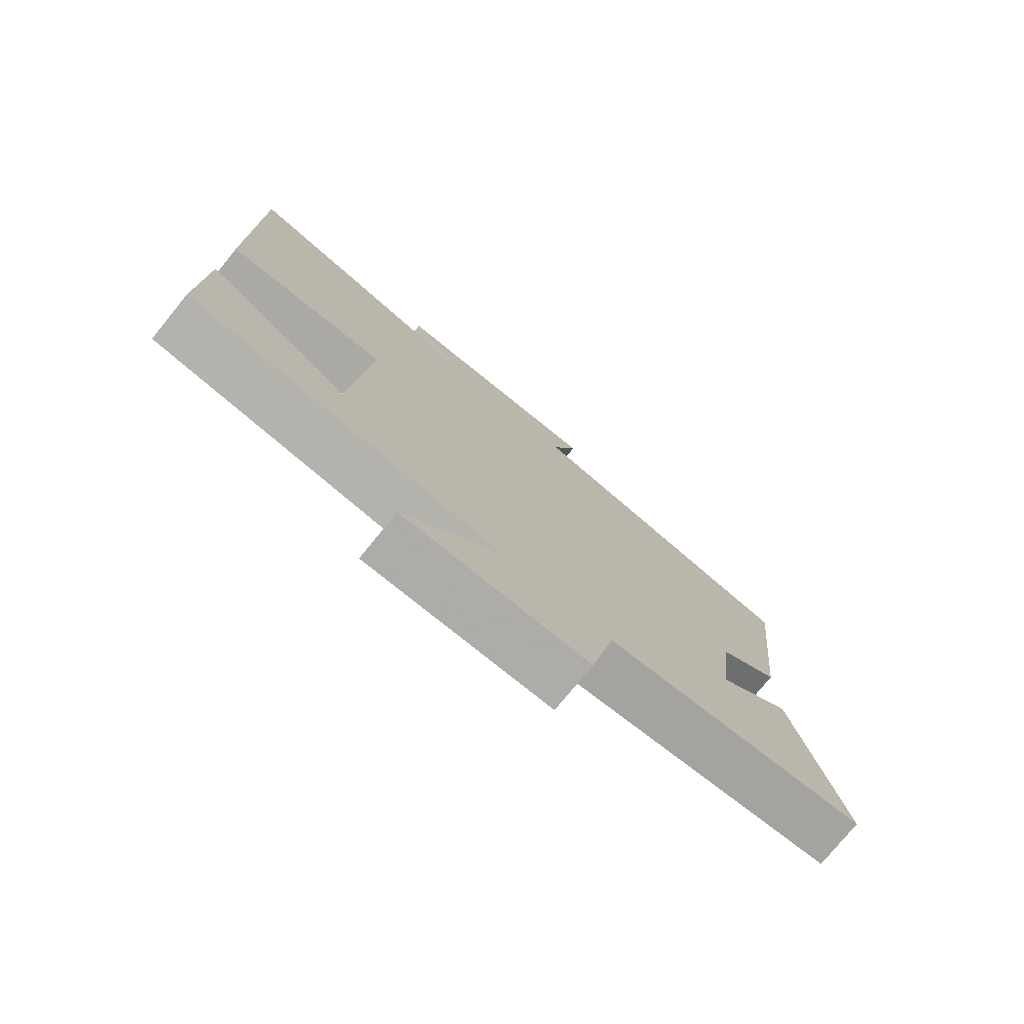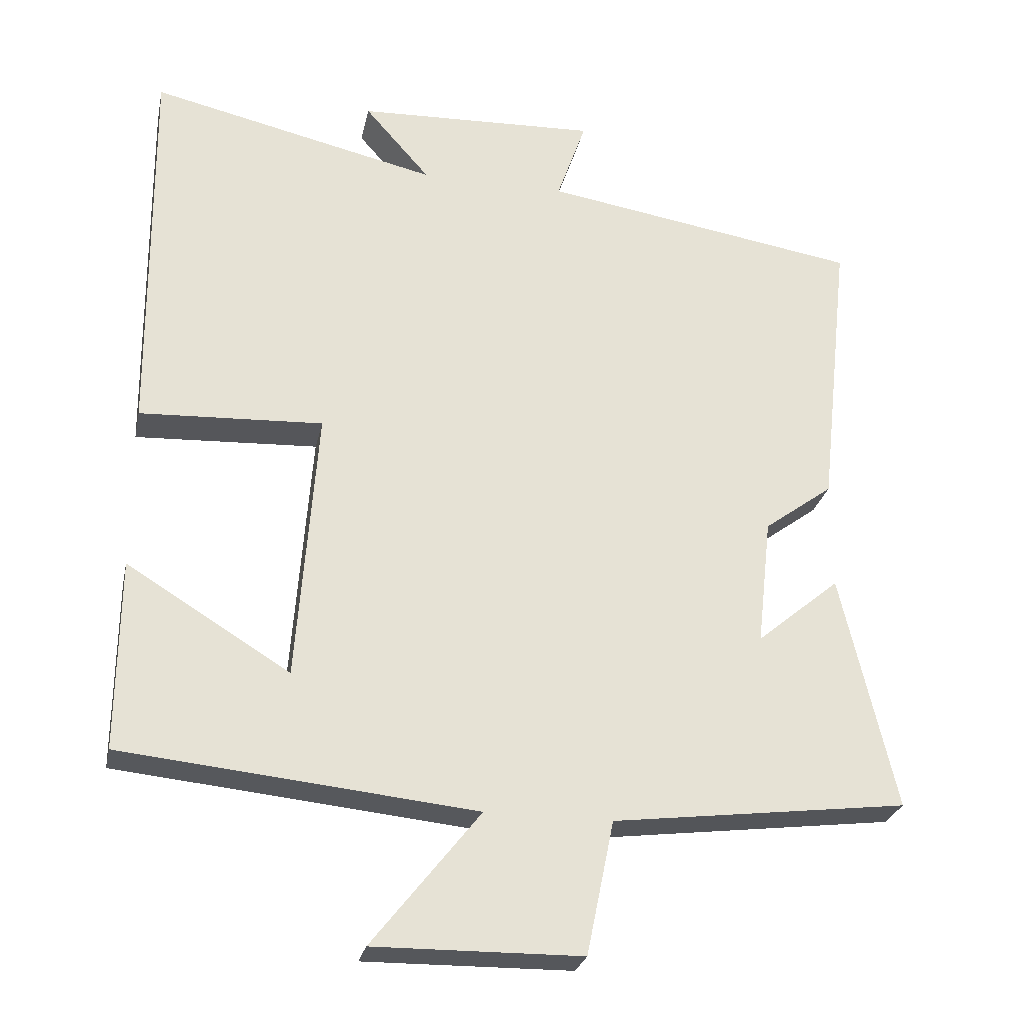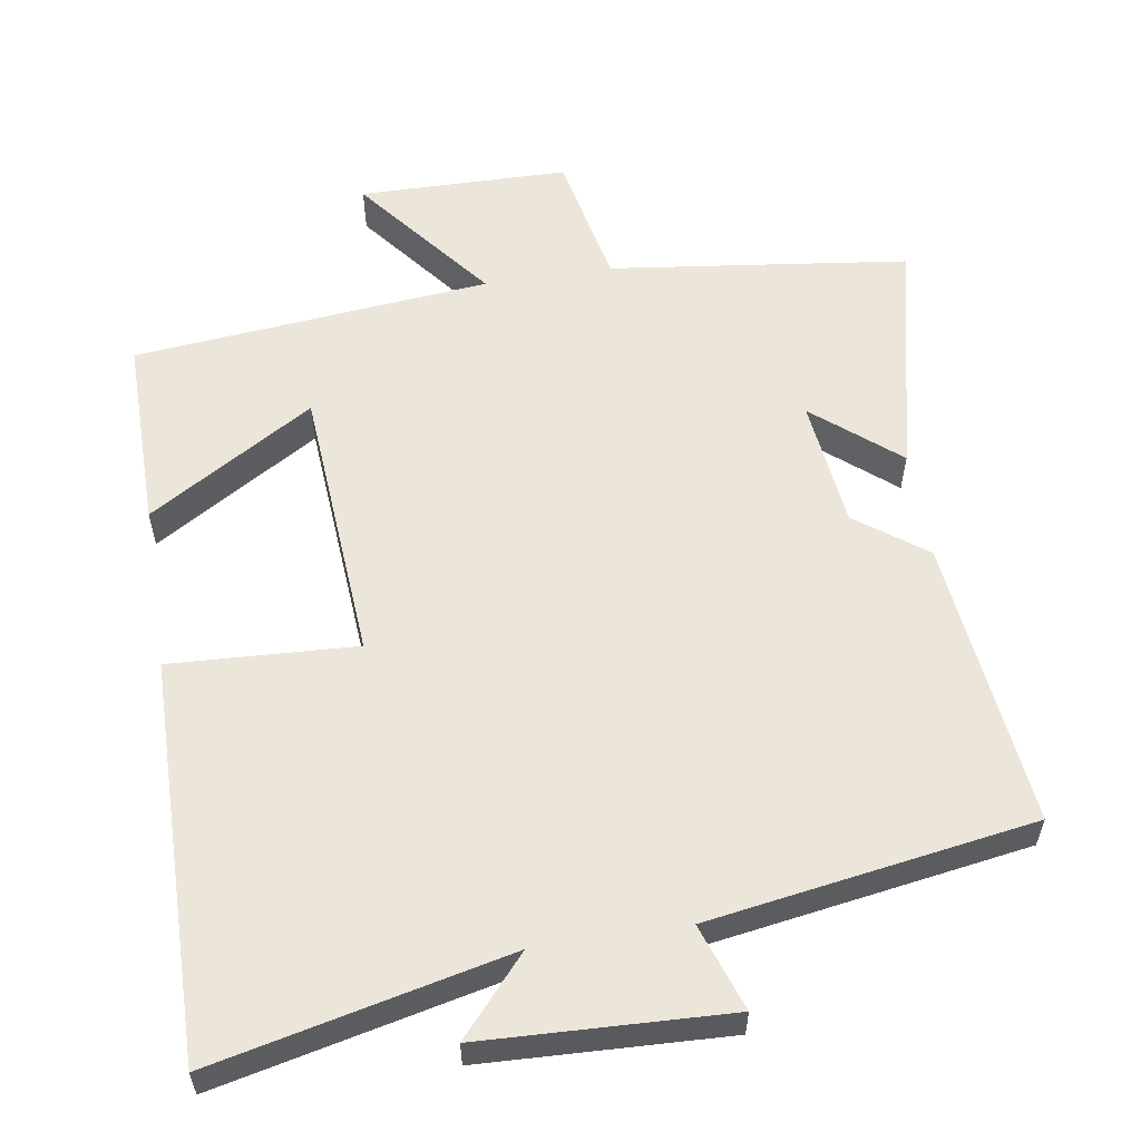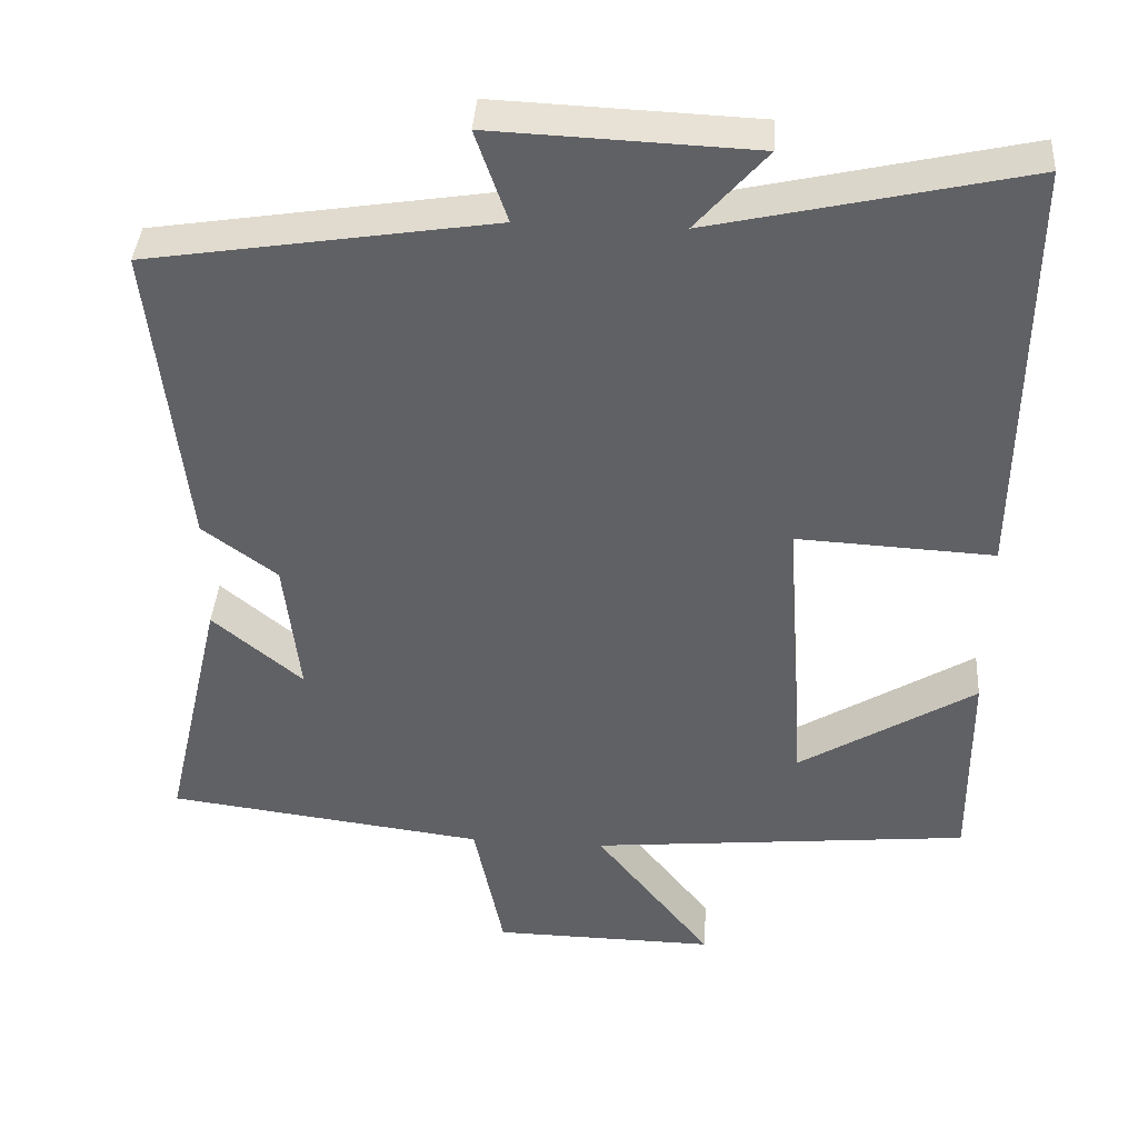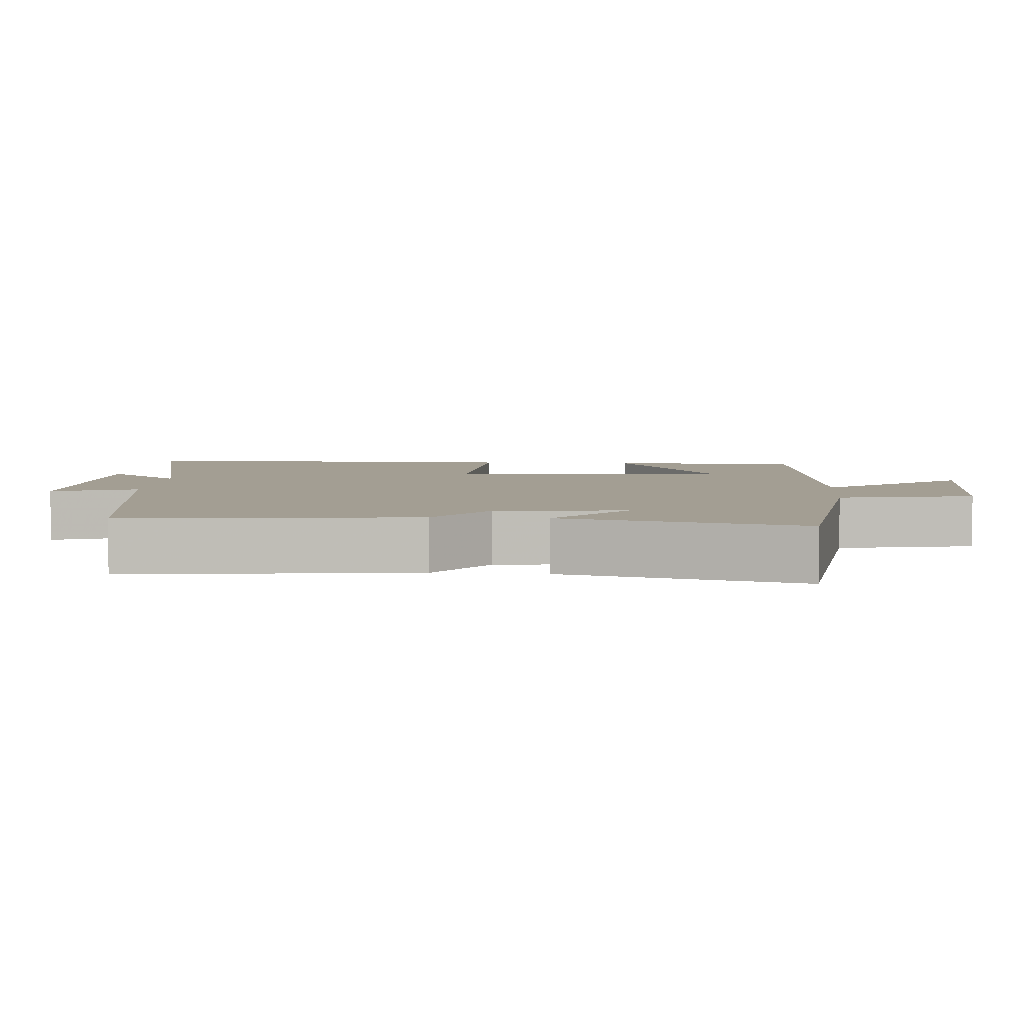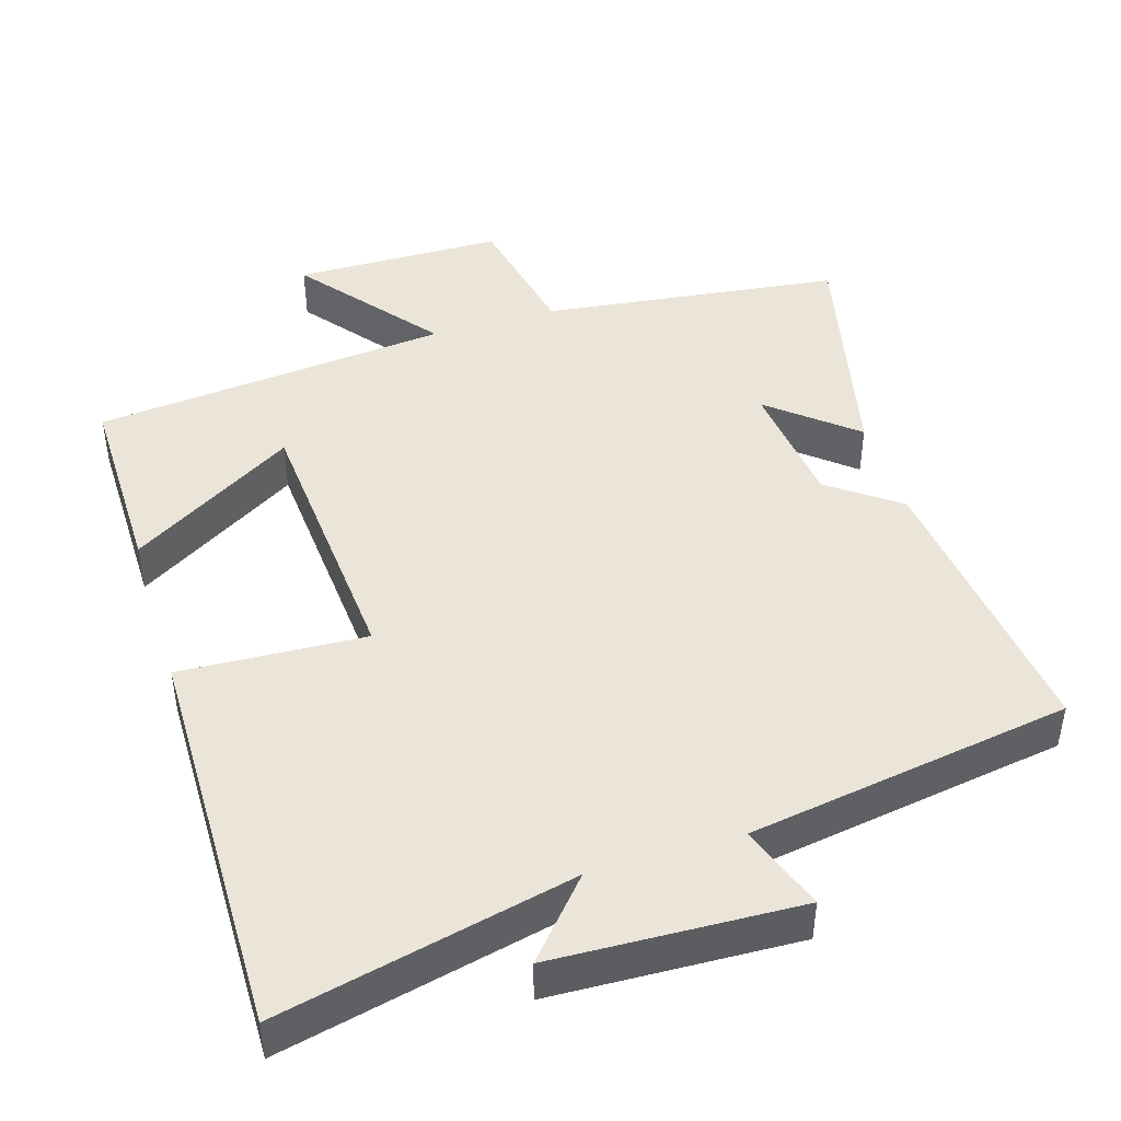
<metadata>
{"format":"obj","ext":"obj","renderer":"f3d","projection":"perspective","resolution":1024,"background":"white","views":[{"elev":-77.0,"azim":-39.2,"up":"+Z"},{"elev":-26.8,"azim":-11.9,"up":"+Z"},{"elev":57.4,"azim":-9.0,"up":"+Y"},{"elev":39.4,"azim":-176.1,"up":"+Z"},{"elev":5.2,"azim":94.4,"up":"+Y"},{"elev":44.7,"azim":-17.2,"up":"+Y"}]}
</metadata>
<code>
v -0.506 0.07 0.591
v -0.104 0.07 0.5
v -0.195 0.07 0.604
v 0.141 0.07 0.618
v 0.1 0.07 0.5
v 0.544 0.07 0.43
v 0.5 0.07 0.033
v 0.404 0.07 -0.038
v 0.384 0.07 -0.216
v 0.5 0.07 -0.119
v 0.576 0.07 -0.448
v 0.165 0.07 -0.5
v 0.127 0.07 -0.686
v -0.161 0.07 -0.69
v -0.011 0.07 -0.5
v -0.502 0.07 -0.451
v -0.5 0.07 -0.186
v -0.273 0.07 -0.325
v -0.245 0.07 0.057
v -0.5 0.07 0.044
v -0.506 0 0.591
v -0.104 0 0.5
v -0.195 0 0.604
v 0.141 0 0.618
v 0.1 0 0.5
v 0.544 0 0.43
v 0.5 0 0.033
v 0.404 0 -0.038
v 0.384 0 -0.216
v 0.5 0 -0.119
v 0.576 0 -0.448
v 0.165 0 -0.5
v 0.127 0 -0.686
v -0.161 0 -0.69
v -0.011 0 -0.5
v -0.502 0 -0.451
v -0.5 0 -0.186
v -0.273 0 -0.325
v -0.245 0 0.057
v -0.5 0 0.044
f 19 20 1 2
f 18 19 2
f 15 16 17 18
f 15 18 2
f 12 13 14 15
f 12 15 2
f 9 10 11 12
f 8 9 12 2
f 7 8 2
f 6 7 2
f 5 6 2
f 2 3 4 5
f 22 21 40 39
f 22 39 38
f 38 37 36 35
f 22 38 35
f 35 34 33 32
f 22 35 32
f 32 31 30 29
f 22 32 29 28
f 22 28 27
f 22 27 26
f 22 26 25
f 25 24 23 22
f 1 21 22 2
f 2 22 23 3
f 3 23 24 4
f 4 24 25 5
f 5 25 26 6
f 6 26 27 7
f 7 27 28 8
f 8 28 29 9
f 9 29 30 10
f 10 30 31 11
f 11 31 32 12
f 12 32 33 13
f 13 33 34 14
f 14 34 35 15
f 15 35 36 16
f 16 36 37 17
f 17 37 38 18
f 18 38 39 19
f 19 39 40 20
f 20 40 21 1

</code>
